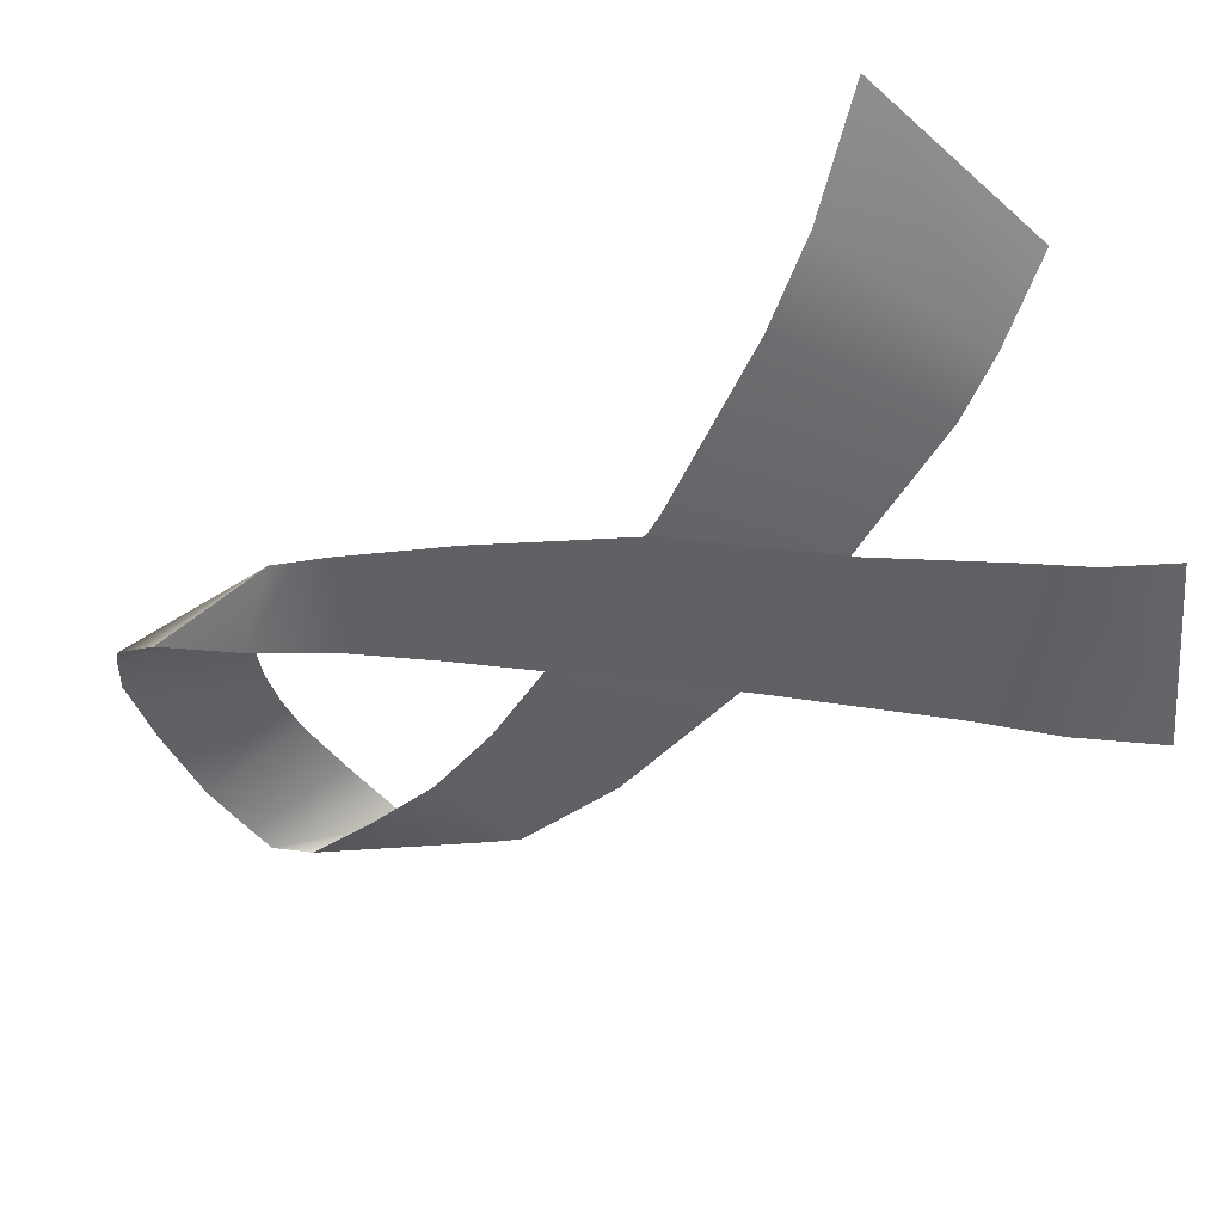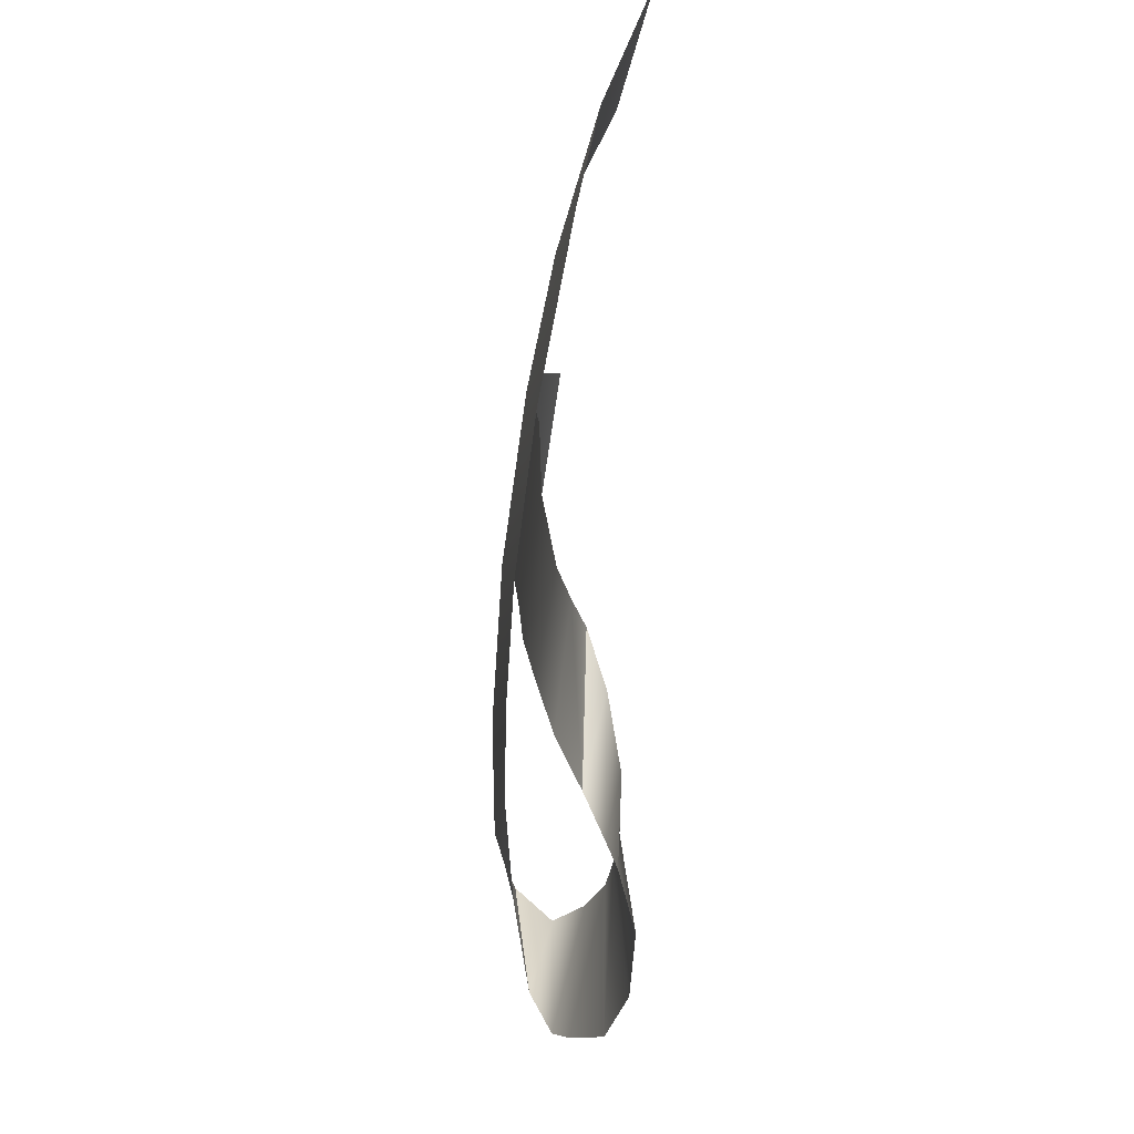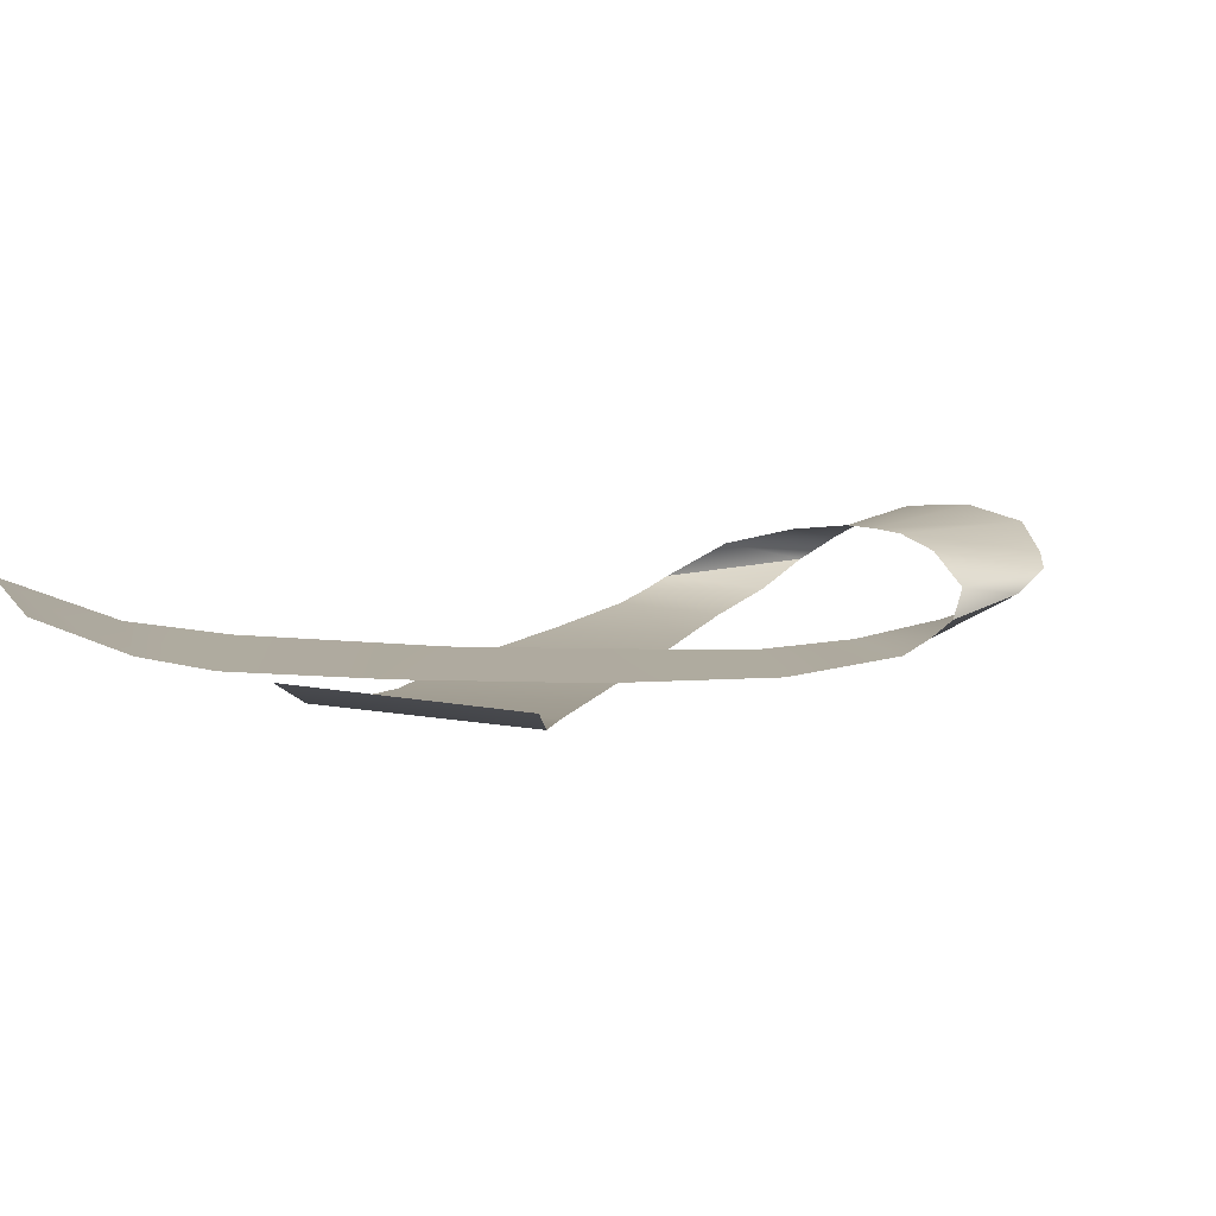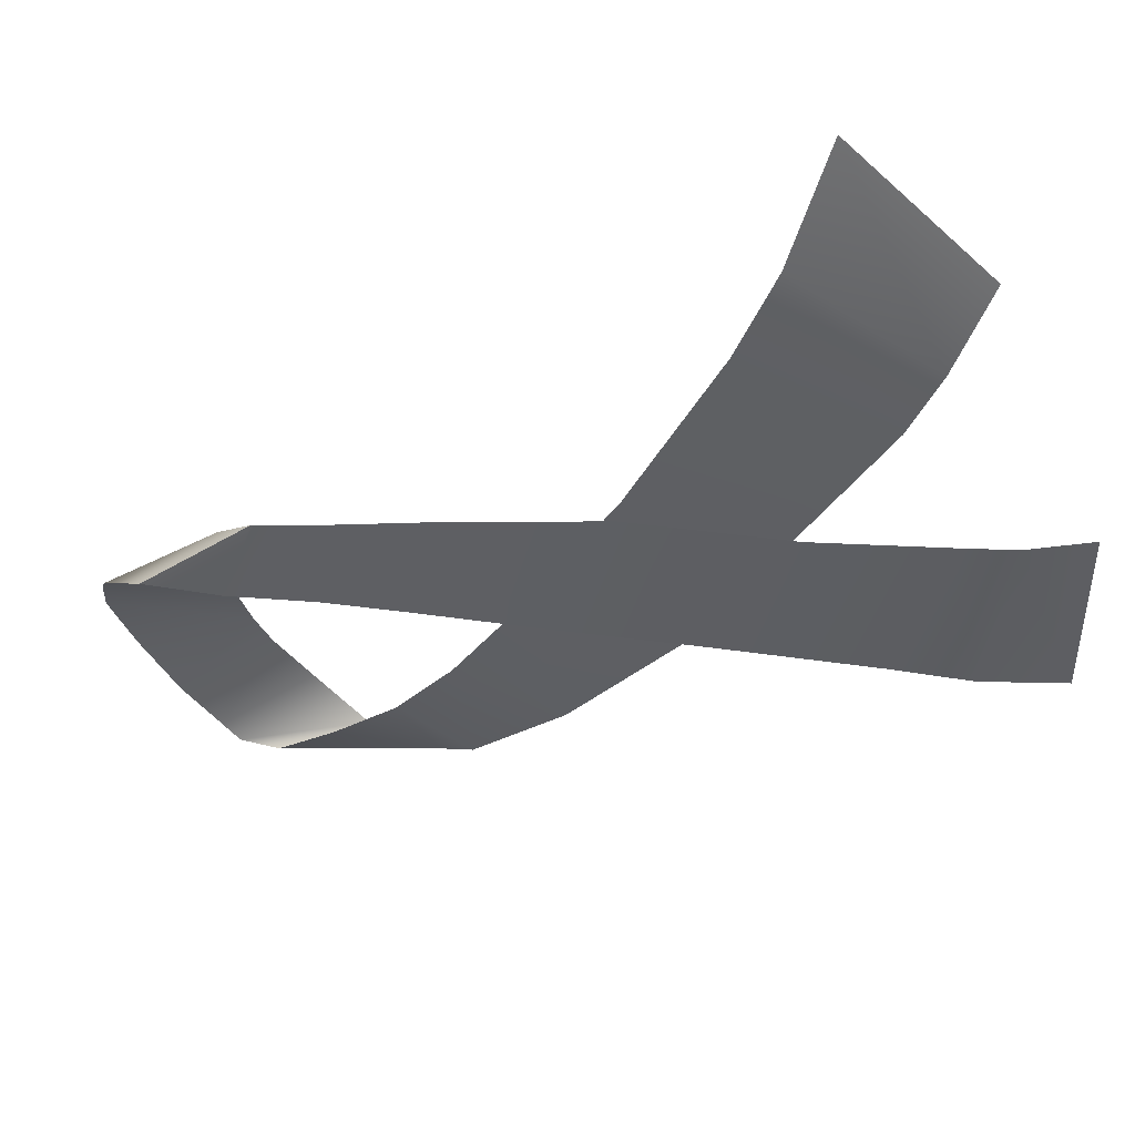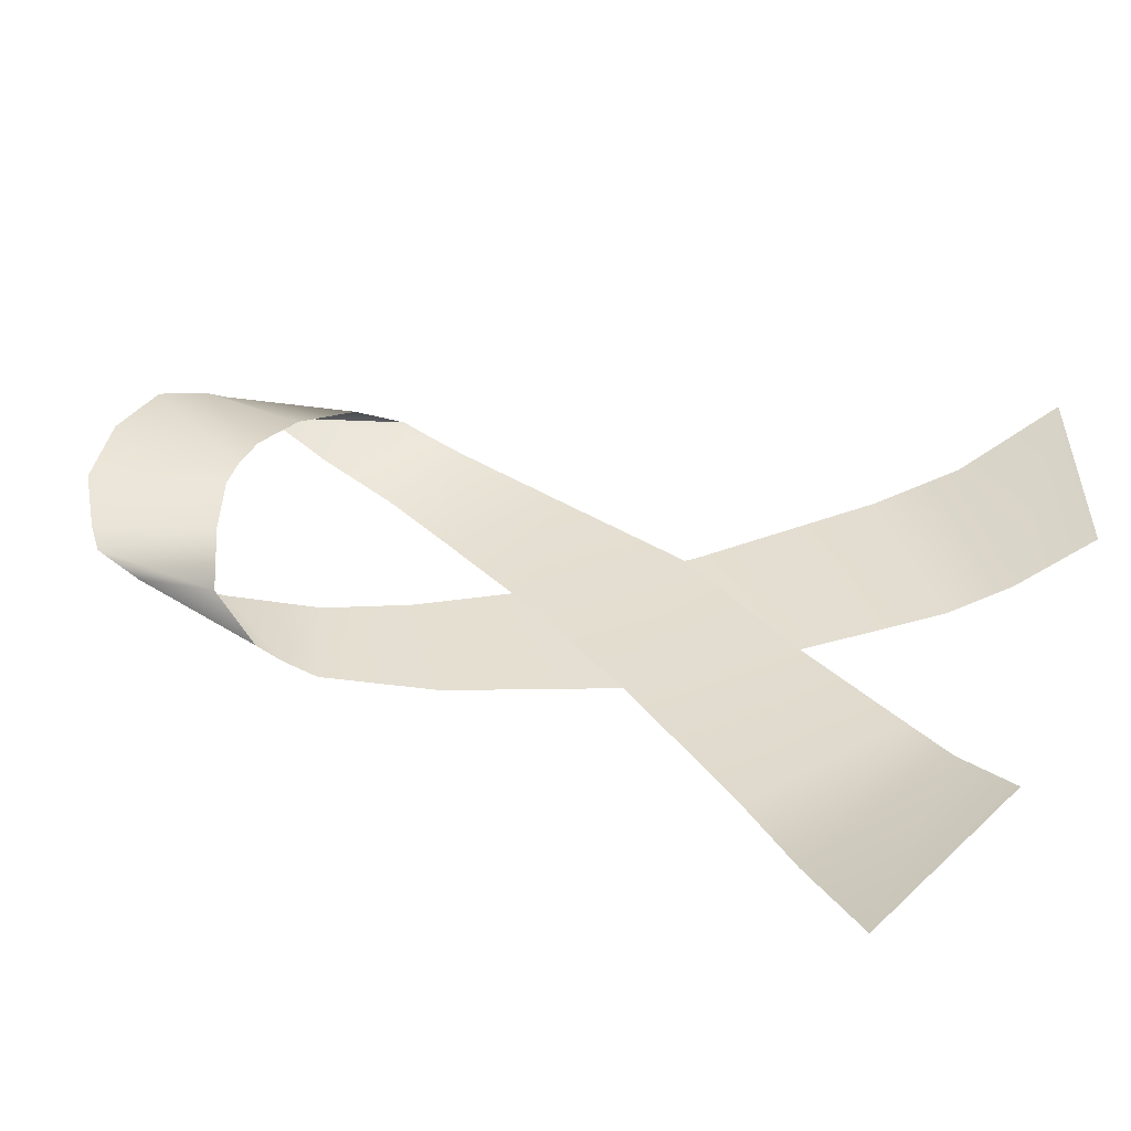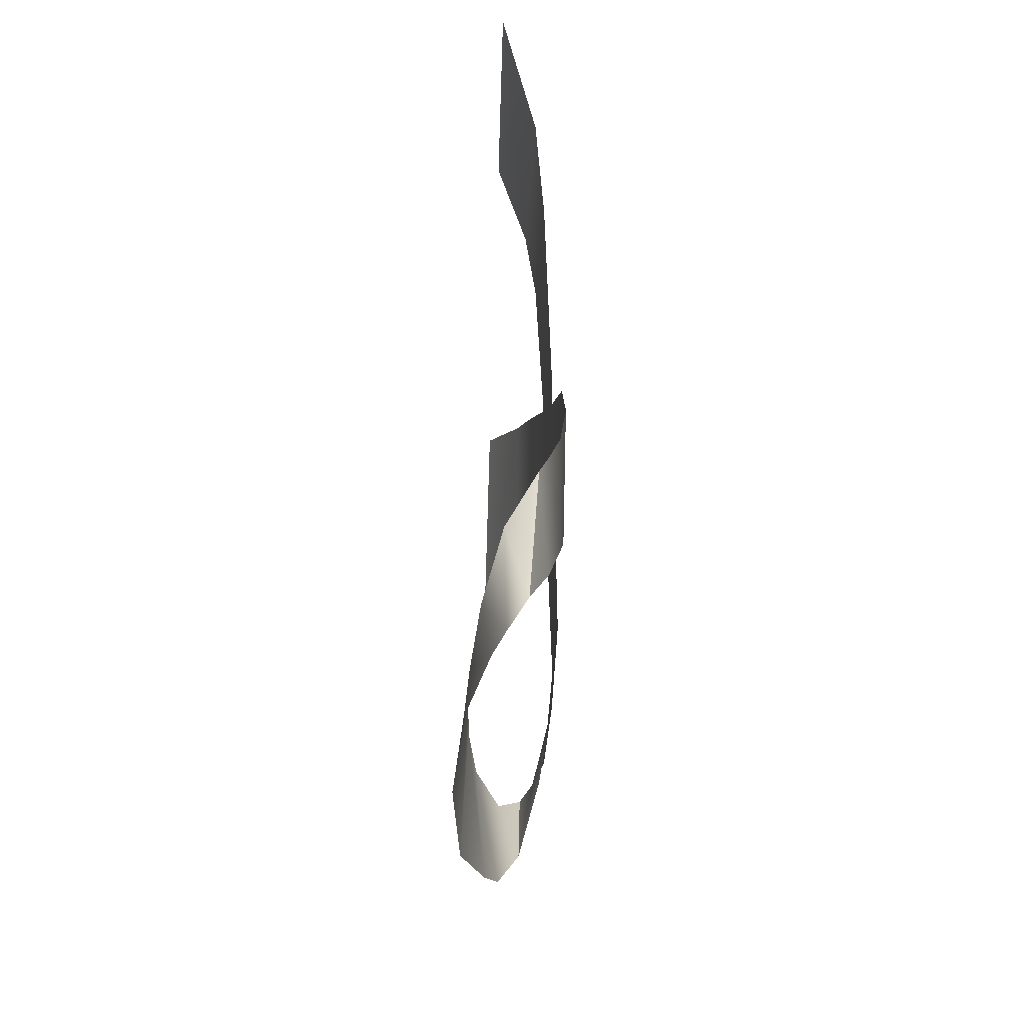
<metadata>
{"format":"obj","ext":"obj","renderer":"f3d","projection":"perspective","resolution":1024,"background":"white","views":[{"elev":-49.2,"azim":-64.7,"up":"+Y"},{"elev":-43.4,"azim":81.0,"up":"+Z"},{"elev":9.8,"azim":49.6,"up":"+Y"},{"elev":-39.9,"azim":-67.6,"up":"+Y"},{"elev":37.9,"azim":-70.3,"up":"+Y"},{"elev":-58.8,"azim":-91.8,"up":"+Z"}]}
</metadata>
<code>
g ribbon
v 3.386 0.4868 3.316
v 1.579 0.4834 3.991
v 2.608 0.1587 2.627
v 1.092 0.1953 3.417
v 2.016 0.04912 2.019
v 0.7206 0.0738 2.96
v 0.9424 -0.1043 0.7367
v 0.02548 -0.06901 1.907
v 0.124 -0.1548 -0.4238
v -0.8432 -0.1364 0.6608
v -0.7718 -0.07764 -1.969
v -1.622 -0.04863 -1.624
v -1.247 0.1986 -3.388
v -1.622 0.1286 -2.152
v -1.052 0.4757 -3.888
v -0.8134 0.5582 -2.852
v -0.01186 0.7373 -4.187
v -0.01186 0.6362 -3.025
v -0.4224 -0.1301 -1.304
v -1.362 -0.1236 -0.6665
v -0.651 0.6678 -4.116
v -0.3098 0.6323 -3.003
v -1.384 0.3943 -2.611
v -1.197 0.3666 -3.769
v -3.38 0.4838 3.316
v -1.575 0.4779 3.991
v -2.603 0.152 2.627
v -1.088 0.19 3.417
v -2.012 0.05468 2.019
v -0.717 0.07936 2.96
v -0.9388 -0.04226 0.7367
v -0.0223 -0.01143 1.907
v -0.1208 -0.08606 -0.4272
v 0.8459 -0.06808 0.6608
v 0.7746 -0.0699 -2.009
v 1.624 -0.0408 -1.664
v 1.249 0.2 -3.394
v 1.624 0.1744 -2.218
v 1.055 0.4762 -3.89
v 0.8161 0.5583 -2.857
v 0.4253 -0.1176 -1.318
v 1.365 -0.1182 -0.6751
v 0.6538 0.667 -4.116
v 0.3129 0.6288 -3.004
v 1.386 0.3595 -2.582
v 1.199 0.3674 -3.773
v 1.634 0.06335 -1.967
v 1.019 0.03746 -2.729
v -1.016 0.0346 -2.714
v -1.631 0.0385 -1.919
v -1.247 0.1986 -3.388
v -1.622 0.1286 -2.152
v -0.01186 0.7373 -4.187
v -0.01186 0.6362 -3.025
v 1.624 0.1744 -2.218
v 1.249 0.2 -3.394
g ribbon_0
f 2 4 1
f 4 3 1
f 4 6 3
f 6 5 3
f 6 8 5
f 8 7 5
f 8 10 7
f 10 9 7
f 10 20 9
f 20 19 9
f 20 12 19
f 12 11 19
f 12 50 11
f 50 49 11
f 50 14 49
f 14 13 49
f 52 51 23
f 51 24 23
f 23 24 16
f 24 15 16
f 22 16 15
f 21 22 15
f 18 22 21
f 17 18 21
f 28 26 25
f 27 28 25
f 30 28 27
f 29 30 27
f 32 30 29
f 31 32 29
f 34 32 31
f 33 34 31
f 42 34 33
f 41 42 33
f 36 42 41
f 35 36 41
f 47 36 35
f 48 47 35
f 48 37 47
f 37 38 47
f 54 53 43
f 44 54 43
f 44 43 39
f 40 44 39
f 39 46 40
f 46 45 40
f 46 56 45
f 56 55 45

</code>
